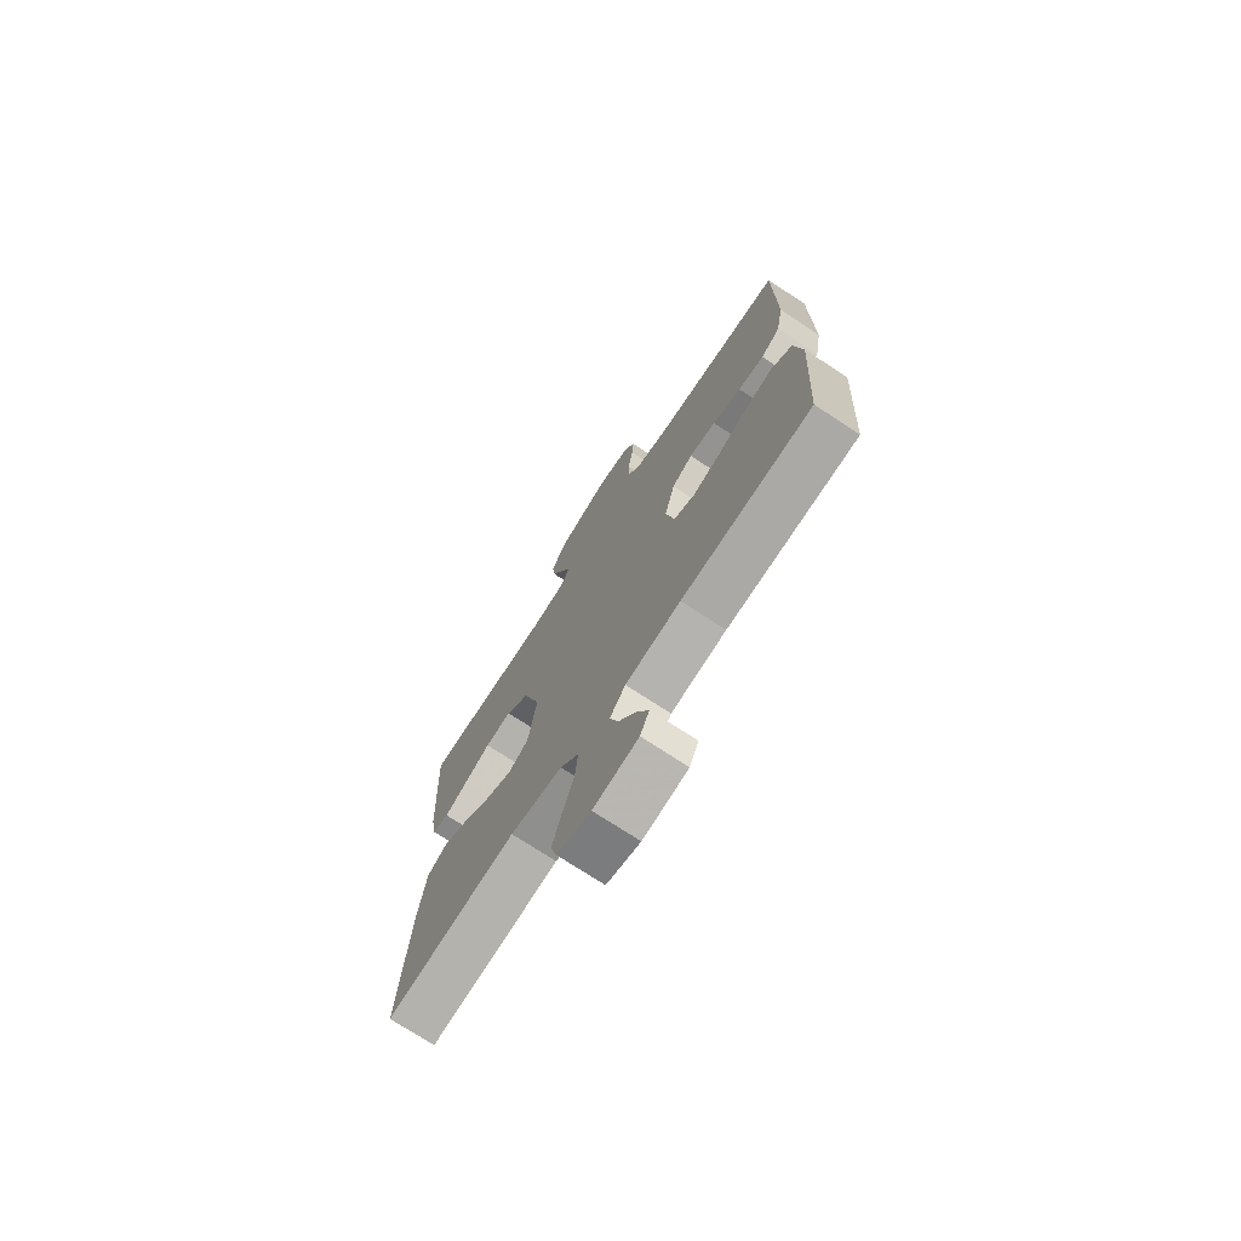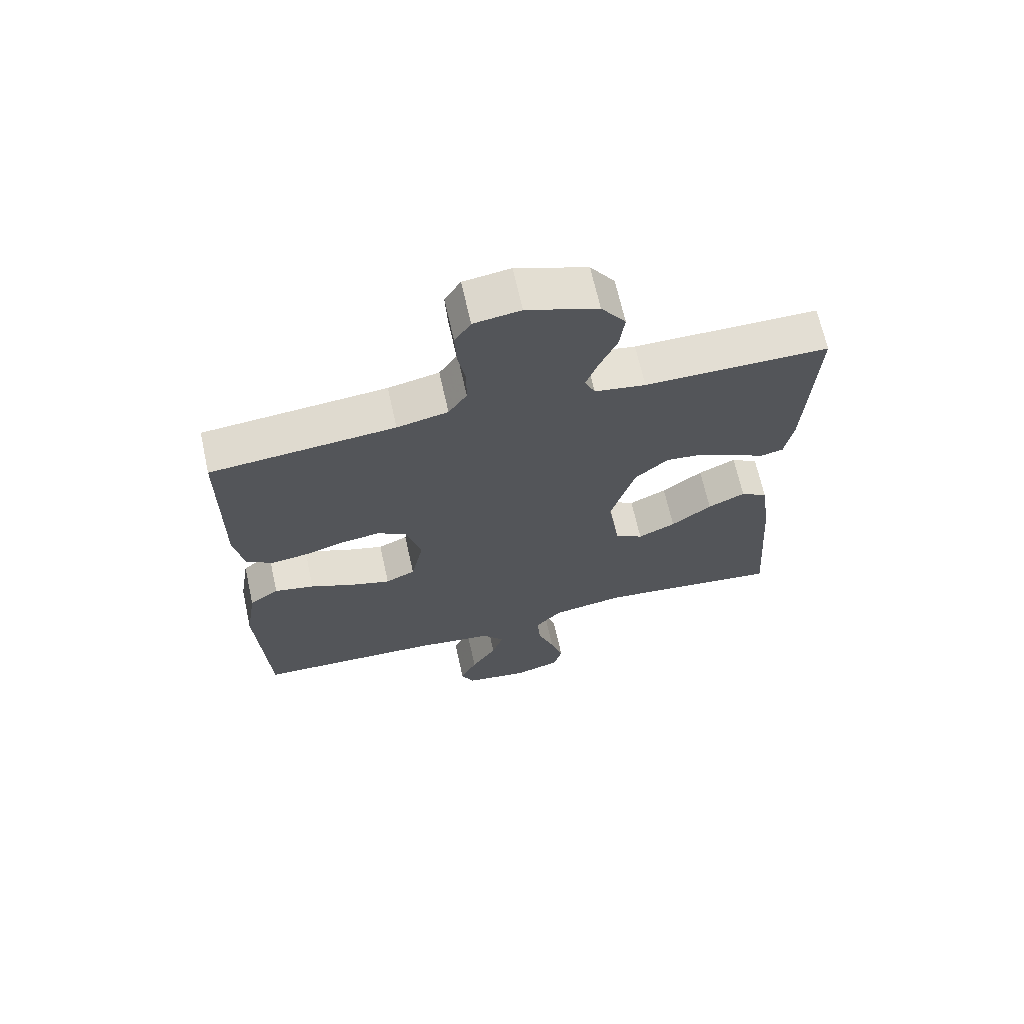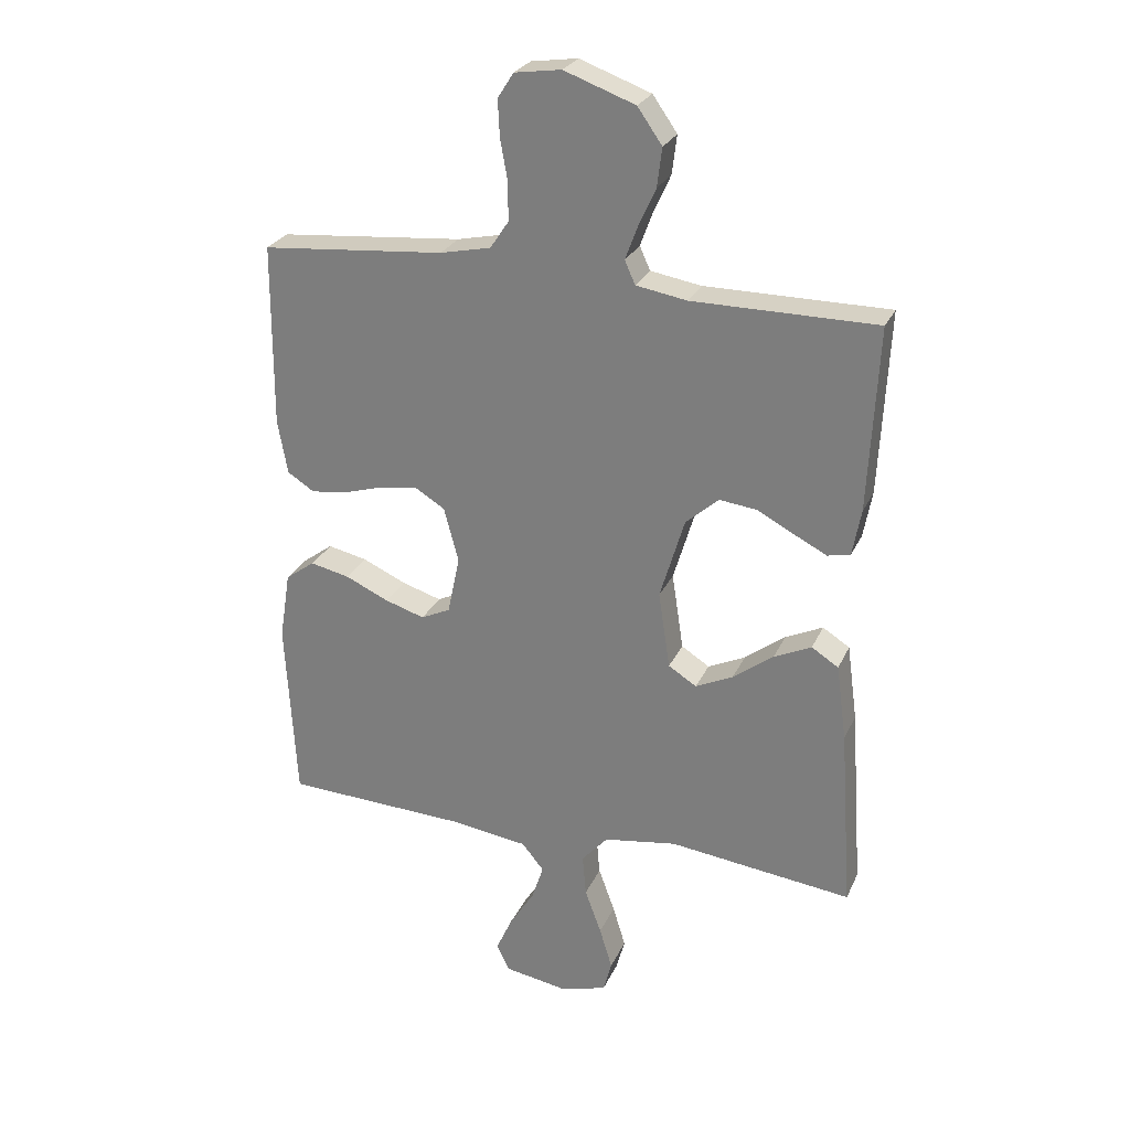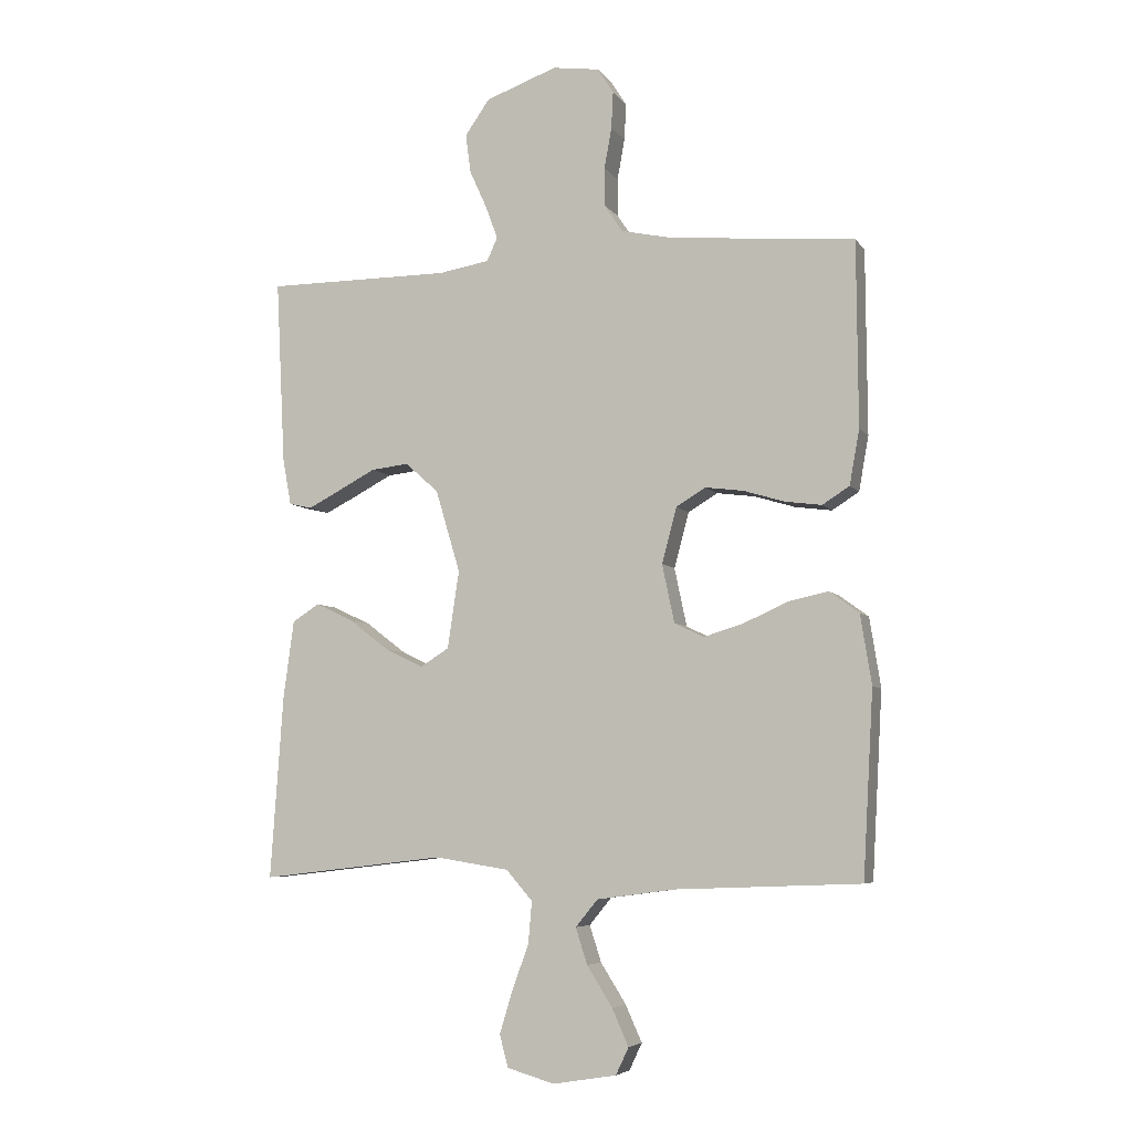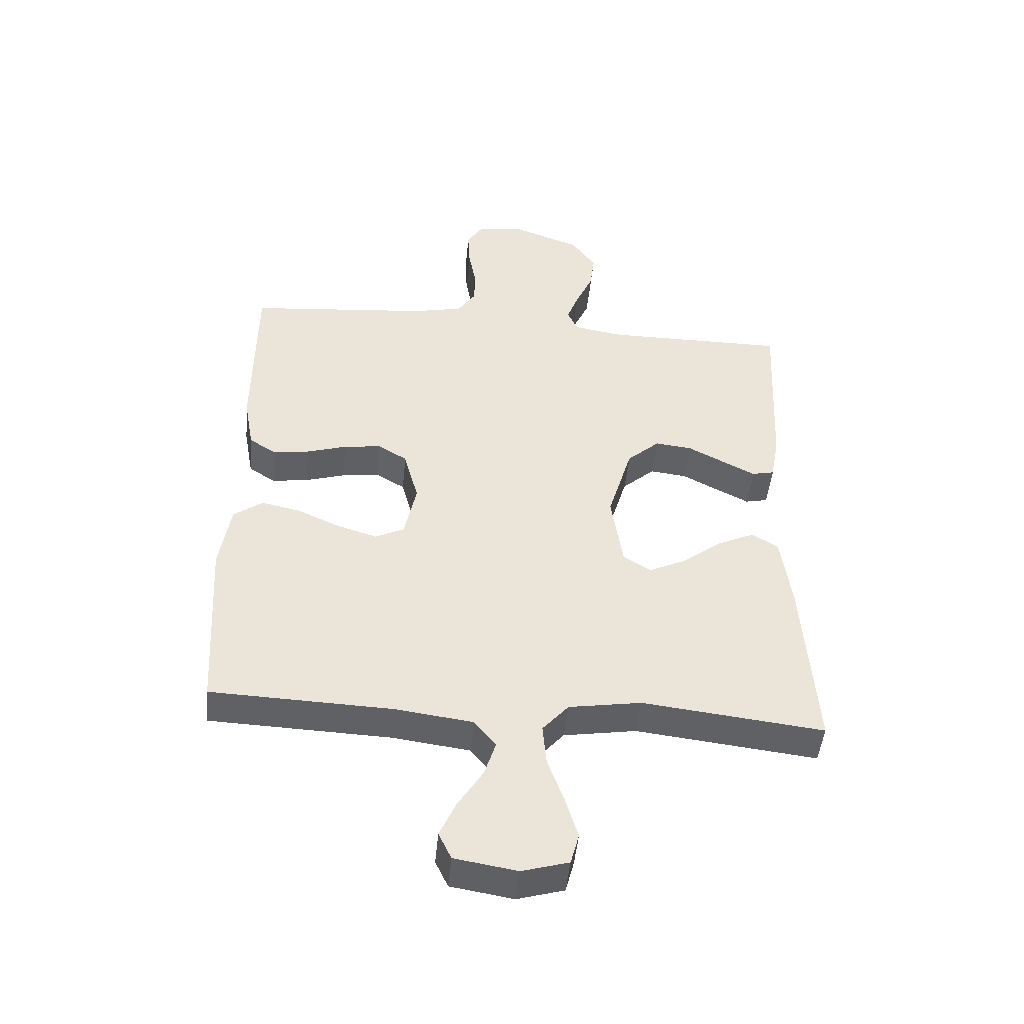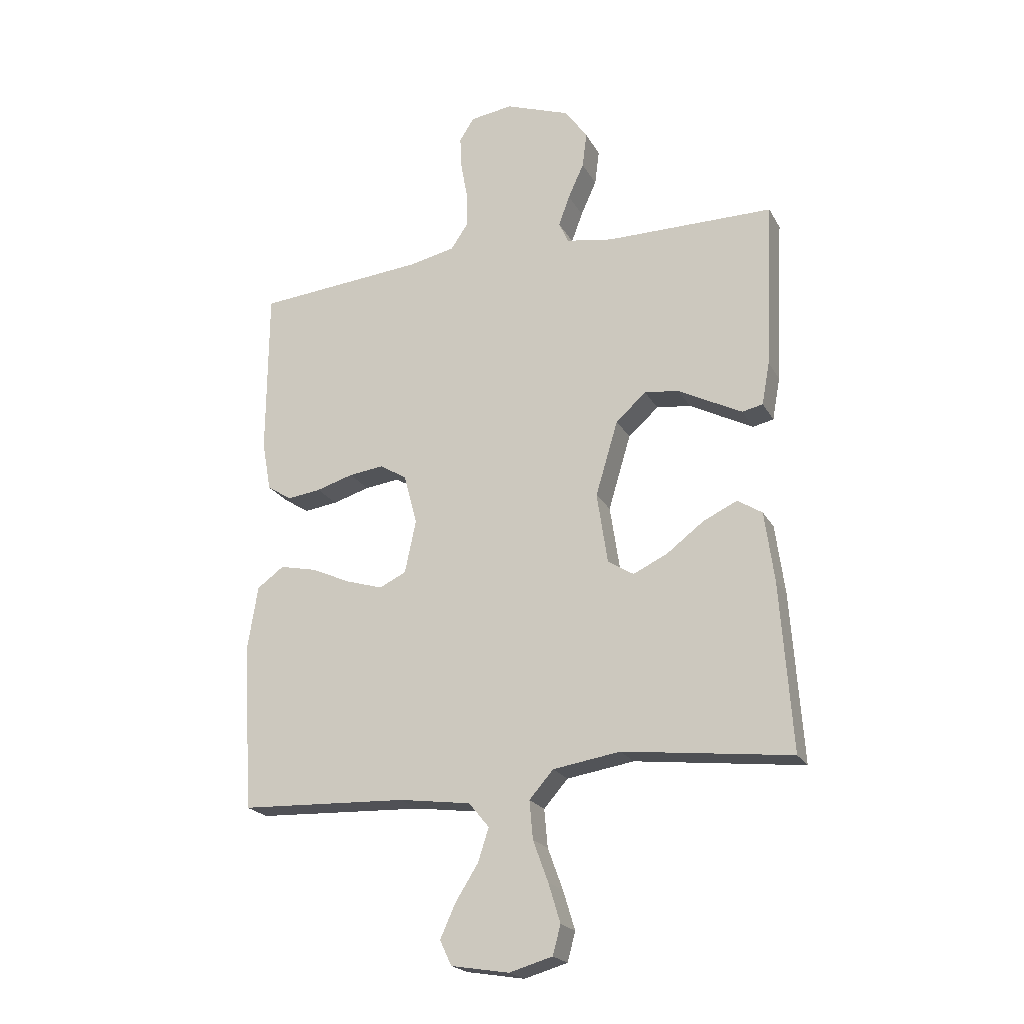
<metadata>
{"format":"obj","ext":"obj","renderer":"f3d","projection":"perspective","resolution":1024,"background":"white","views":[{"elev":-73.5,"azim":56.7,"up":"+Z"},{"elev":67.3,"azim":167.5,"up":"+Z"},{"elev":26.6,"azim":-159.5,"up":"+Z"},{"elev":-6.0,"azim":19.1,"up":"+Z"},{"elev":-46.9,"azim":174.6,"up":"+Z"},{"elev":-21.2,"azim":-158.3,"up":"+Z"}]}
</metadata>
<code>
v -0.5 0.07 0.5
v -0.2 0.07 0.5
v -0.117 0.07 0.514
v -0.1 0.07 0.552
v -0.12 0.07 0.606
v -0.148 0.07 0.668
v -0.156 0.07 0.731
v -0.116 0.07 0.788
v 0 0.07 0.83
v 0.076 0.07 0.819
v 0.102 0.07 0.778
v 0.099 0.07 0.718
v 0.087 0.07 0.652
v 0.087 0.07 0.59
v 0.117 0.07 0.545
v 0.2 0.07 0.527
v 0.5 0.07 0.5
v 0.502 0.07 0.2
v 0.486 0.07 0.111
v 0.442 0.07 0.083
v 0.382 0.07 0.091
v 0.316 0.07 0.111
v 0.254 0.07 0.119
v 0.206 0.07 0.09
v 0.182 0.07 0
v 0.202 0.07 -0.095
v 0.25 0.07 -0.118
v 0.315 0.07 -0.098
v 0.386 0.07 -0.066
v 0.451 0.07 -0.052
v 0.499 0.07 -0.087
v 0.517 0.07 -0.2
v 0.5 0.07 -0.5
v 0.2 0.07 -0.512
v 0.073 0.07 -0.529
v 0.037 0.07 -0.573
v 0.056 0.07 -0.632
v 0.097 0.07 -0.697
v 0.124 0.07 -0.757
v 0.103 0.07 -0.801
v 0 0.07 -0.818
v -0.077 0.07 -0.796
v -0.091 0.07 -0.744
v -0.07 0.07 -0.675
v -0.043 0.07 -0.601
v -0.037 0.07 -0.533
v -0.08 0.07 -0.484
v -0.2 0.07 -0.465
v -0.5 0.07 -0.5
v -0.479 0.07 -0.2
v -0.462 0.07 -0.075
v -0.418 0.07 -0.047
v -0.357 0.07 -0.076
v -0.291 0.07 -0.126
v -0.23 0.07 -0.155
v -0.184 0.07 -0.126
v -0.165 0.07 0
v -0.205 0.07 0.134
v -0.259 0.07 0.182
v -0.32 0.07 0.175
v -0.381 0.07 0.143
v -0.434 0.07 0.116
v -0.471 0.07 0.124
v -0.485 0.07 0.2
v -0.5 0 0.5
v -0.2 0 0.5
v -0.117 0 0.514
v -0.1 0 0.552
v -0.12 0 0.606
v -0.148 0 0.668
v -0.156 0 0.731
v -0.116 0 0.788
v 0 0 0.83
v 0.076 0 0.819
v 0.102 0 0.778
v 0.099 0 0.718
v 0.087 0 0.652
v 0.087 0 0.59
v 0.117 0 0.545
v 0.2 0 0.527
v 0.5 0 0.5
v 0.502 0 0.2
v 0.486 0 0.111
v 0.442 0 0.083
v 0.382 0 0.091
v 0.316 0 0.111
v 0.254 0 0.119
v 0.206 0 0.09
v 0.182 0 0
v 0.202 0 -0.095
v 0.25 0 -0.118
v 0.315 0 -0.098
v 0.386 0 -0.066
v 0.451 0 -0.052
v 0.499 0 -0.087
v 0.517 0 -0.2
v 0.5 0 -0.5
v 0.2 0 -0.512
v 0.073 0 -0.529
v 0.037 0 -0.573
v 0.056 0 -0.632
v 0.097 0 -0.697
v 0.124 0 -0.757
v 0.103 0 -0.801
v 0 0 -0.818
v -0.077 0 -0.796
v -0.091 0 -0.744
v -0.07 0 -0.675
v -0.043 0 -0.601
v -0.037 0 -0.533
v -0.08 0 -0.484
v -0.2 0 -0.465
v -0.5 0 -0.5
v -0.479 0 -0.2
v -0.462 0 -0.075
v -0.418 0 -0.047
v -0.357 0 -0.076
v -0.291 0 -0.126
v -0.23 0 -0.155
v -0.184 0 -0.126
v -0.165 0 0
v -0.205 0 0.134
v -0.259 0 0.182
v -0.32 0 0.175
v -0.381 0 0.143
v -0.434 0 0.116
v -0.471 0 0.124
v -0.485 0 0.2
f 63 64 1 2
f 60 61 62 63
f 60 63 2 3
f 59 60 3
f 58 59 3 4
f 57 58 4
f 51 52 53 54
f 51 54 55
f 48 49 50 51
f 47 48 51 55
f 46 47 55 56
f 42 43 44 45
f 40 41 42 45
f 40 45 46
f 37 38 39 40
f 36 37 40 46
f 35 36 46 56
f 31 32 33 34
f 28 29 30 31
f 27 28 31 34
f 26 27 34 35
f 19 20 21 22
f 19 22 23
f 16 17 18 19
f 15 16 19 23
f 14 15 23 24
f 10 11 12 13
f 10 13 14
f 9 10 14
f 5 6 7 8
f 4 5 8 9
f 57 4 9 14
f 25 26 35 56
f 25 56 57
f 14 24 25 57
f 66 65 128 127
f 127 126 125 124
f 67 66 127 124
f 67 124 123
f 68 67 123 122
f 68 122 121
f 118 117 116 115
f 119 118 115
f 115 114 113 112
f 119 115 112 111
f 120 119 111 110
f 109 108 107 106
f 109 106 105 104
f 110 109 104
f 104 103 102 101
f 110 104 101 100
f 120 110 100 99
f 98 97 96 95
f 95 94 93 92
f 98 95 92 91
f 99 98 91 90
f 86 85 84 83
f 87 86 83
f 83 82 81 80
f 87 83 80 79
f 88 87 79 78
f 77 76 75 74
f 78 77 74
f 78 74 73
f 72 71 70 69
f 73 72 69 68
f 78 73 68 121
f 120 99 90 89
f 121 120 89
f 121 89 88 78
f 1 65 66 2
f 2 66 67 3
f 3 67 68 4
f 4 68 69 5
f 5 69 70 6
f 6 70 71 7
f 7 71 72 8
f 8 72 73 9
f 9 73 74 10
f 10 74 75 11
f 11 75 76 12
f 12 76 77 13
f 13 77 78 14
f 14 78 79 15
f 15 79 80 16
f 16 80 81 17
f 17 81 82 18
f 18 82 83 19
f 19 83 84 20
f 20 84 85 21
f 21 85 86 22
f 22 86 87 23
f 23 87 88 24
f 24 88 89 25
f 25 89 90 26
f 26 90 91 27
f 27 91 92 28
f 28 92 93 29
f 29 93 94 30
f 30 94 95 31
f 31 95 96 32
f 32 96 97 33
f 33 97 98 34
f 34 98 99 35
f 35 99 100 36
f 36 100 101 37
f 37 101 102 38
f 38 102 103 39
f 39 103 104 40
f 40 104 105 41
f 41 105 106 42
f 42 106 107 43
f 43 107 108 44
f 44 108 109 45
f 45 109 110 46
f 46 110 111 47
f 47 111 112 48
f 48 112 113 49
f 49 113 114 50
f 50 114 115 51
f 51 115 116 52
f 52 116 117 53
f 53 117 118 54
f 54 118 119 55
f 55 119 120 56
f 56 120 121 57
f 57 121 122 58
f 58 122 123 59
f 59 123 124 60
f 60 124 125 61
f 61 125 126 62
f 62 126 127 63
f 63 127 128 64
f 64 128 65 1

</code>
